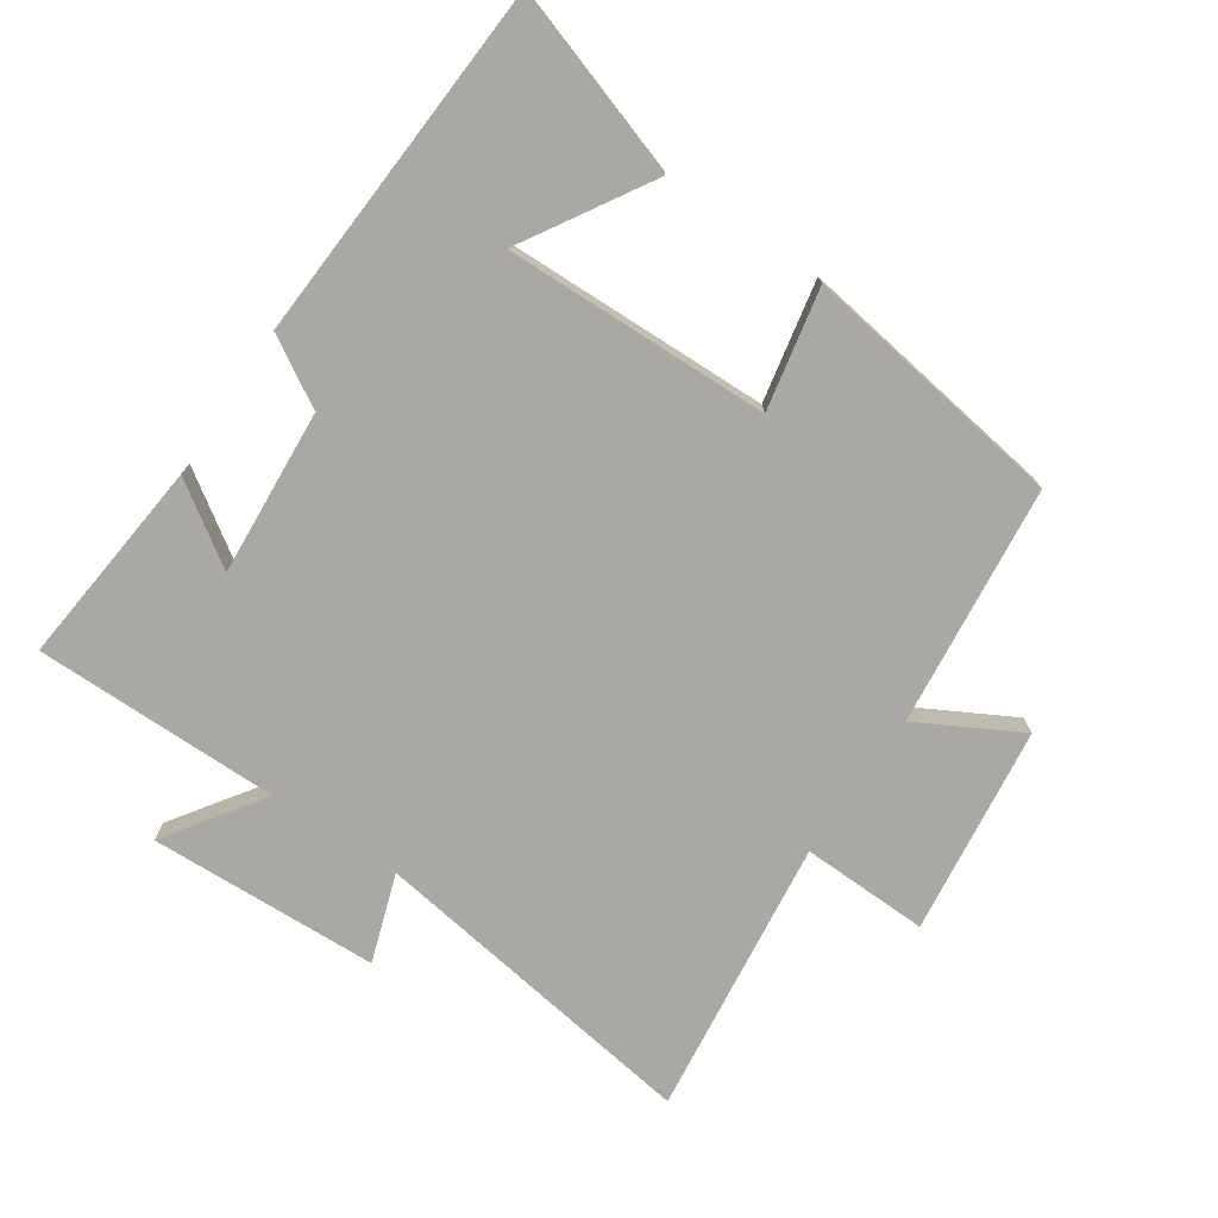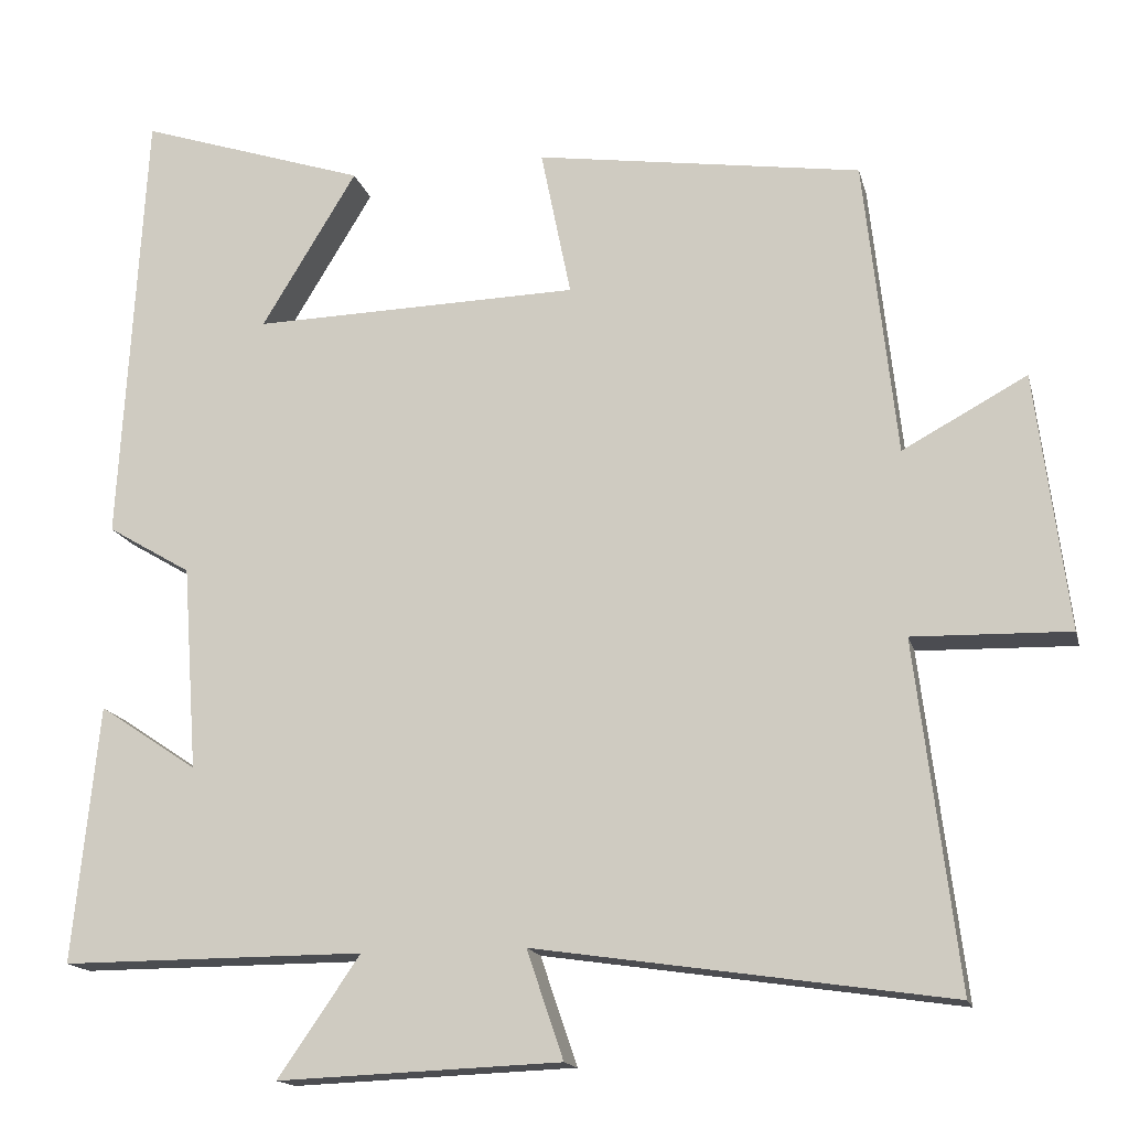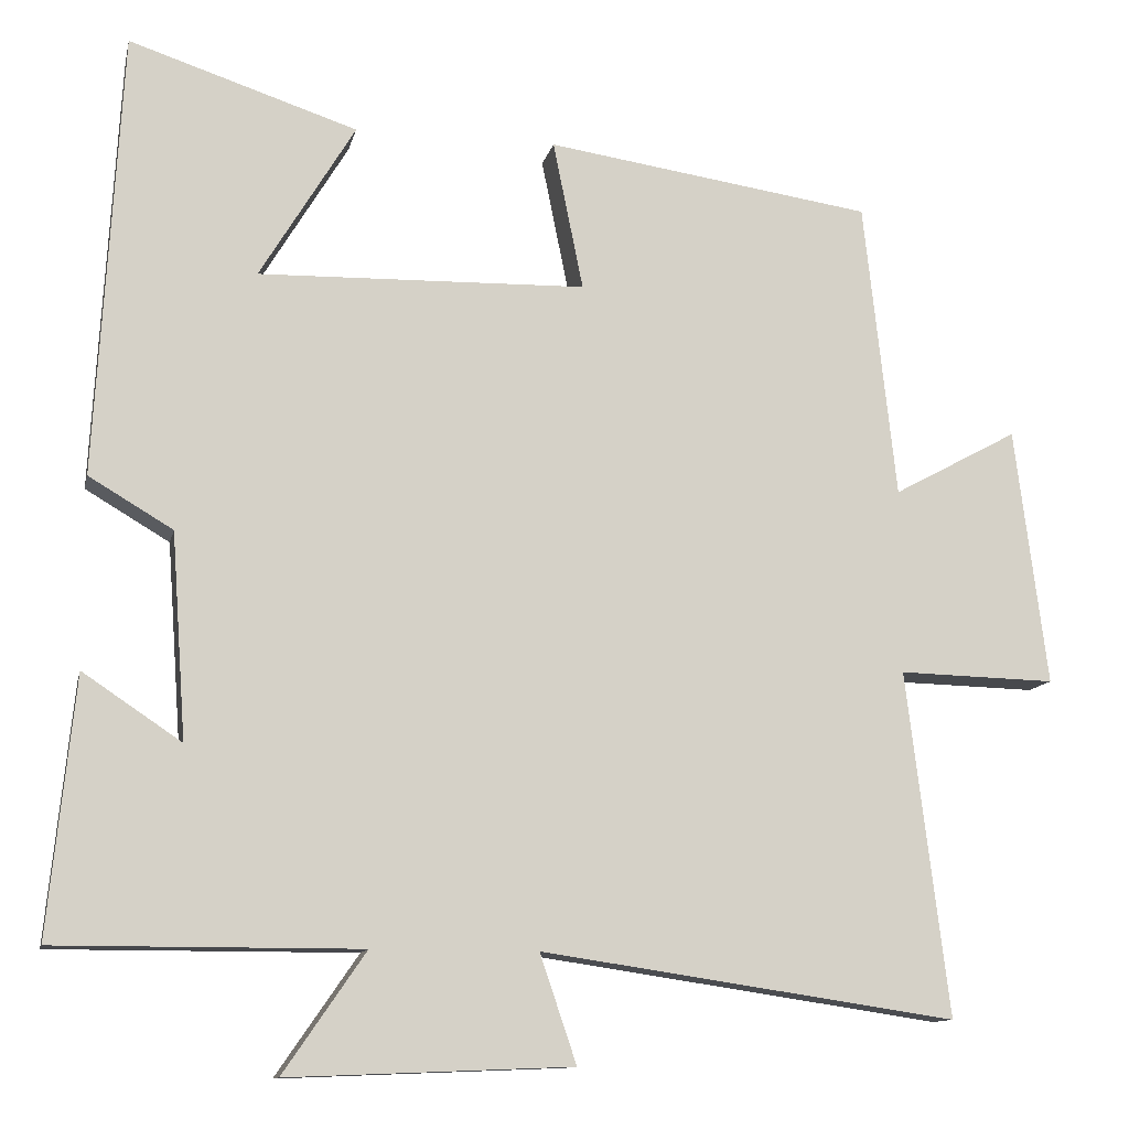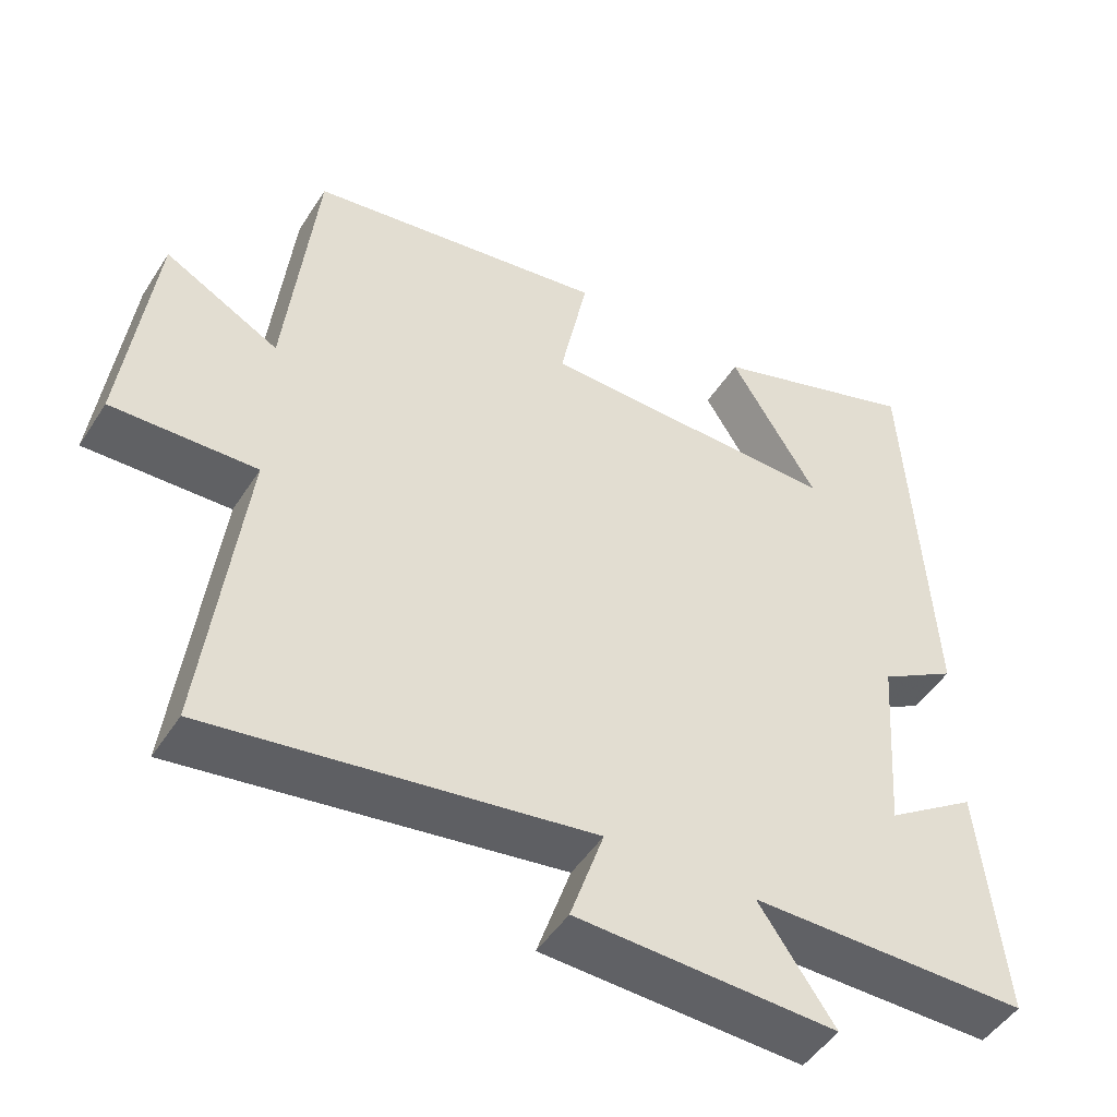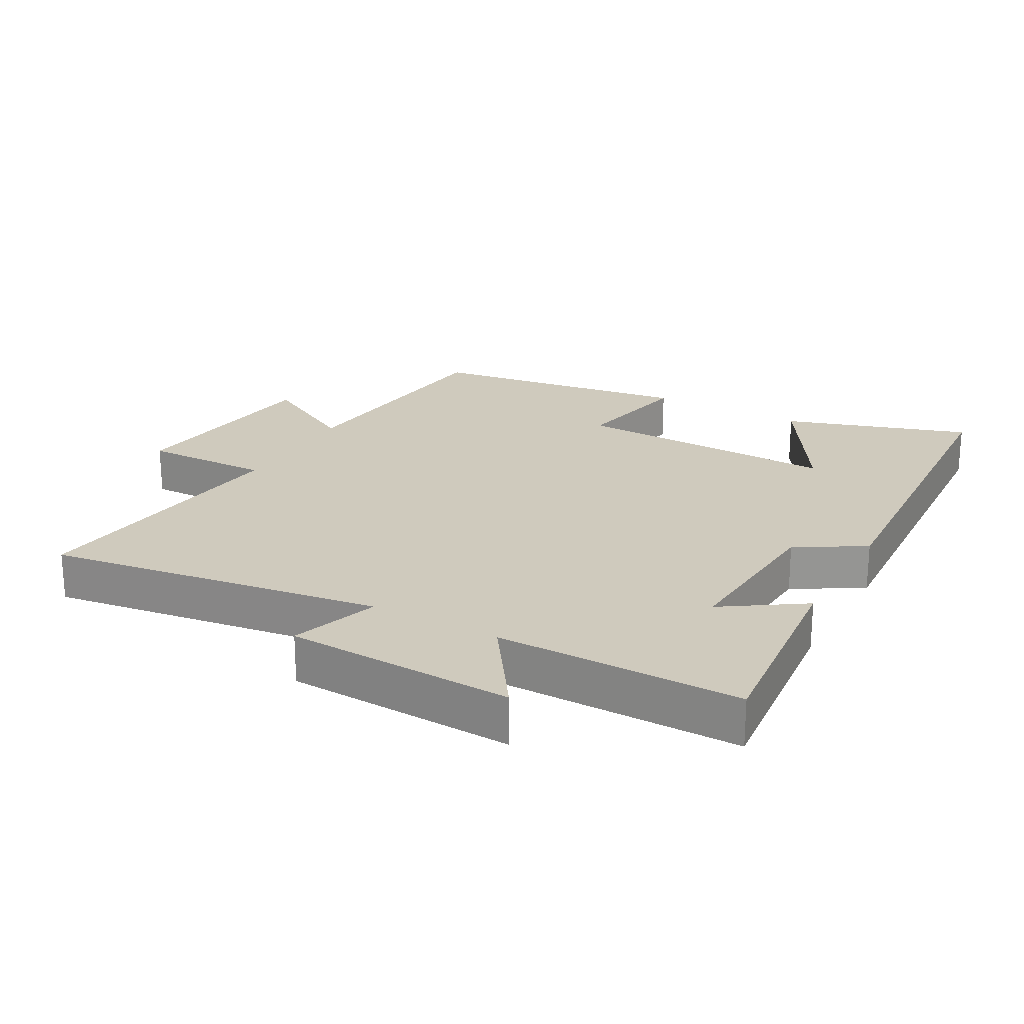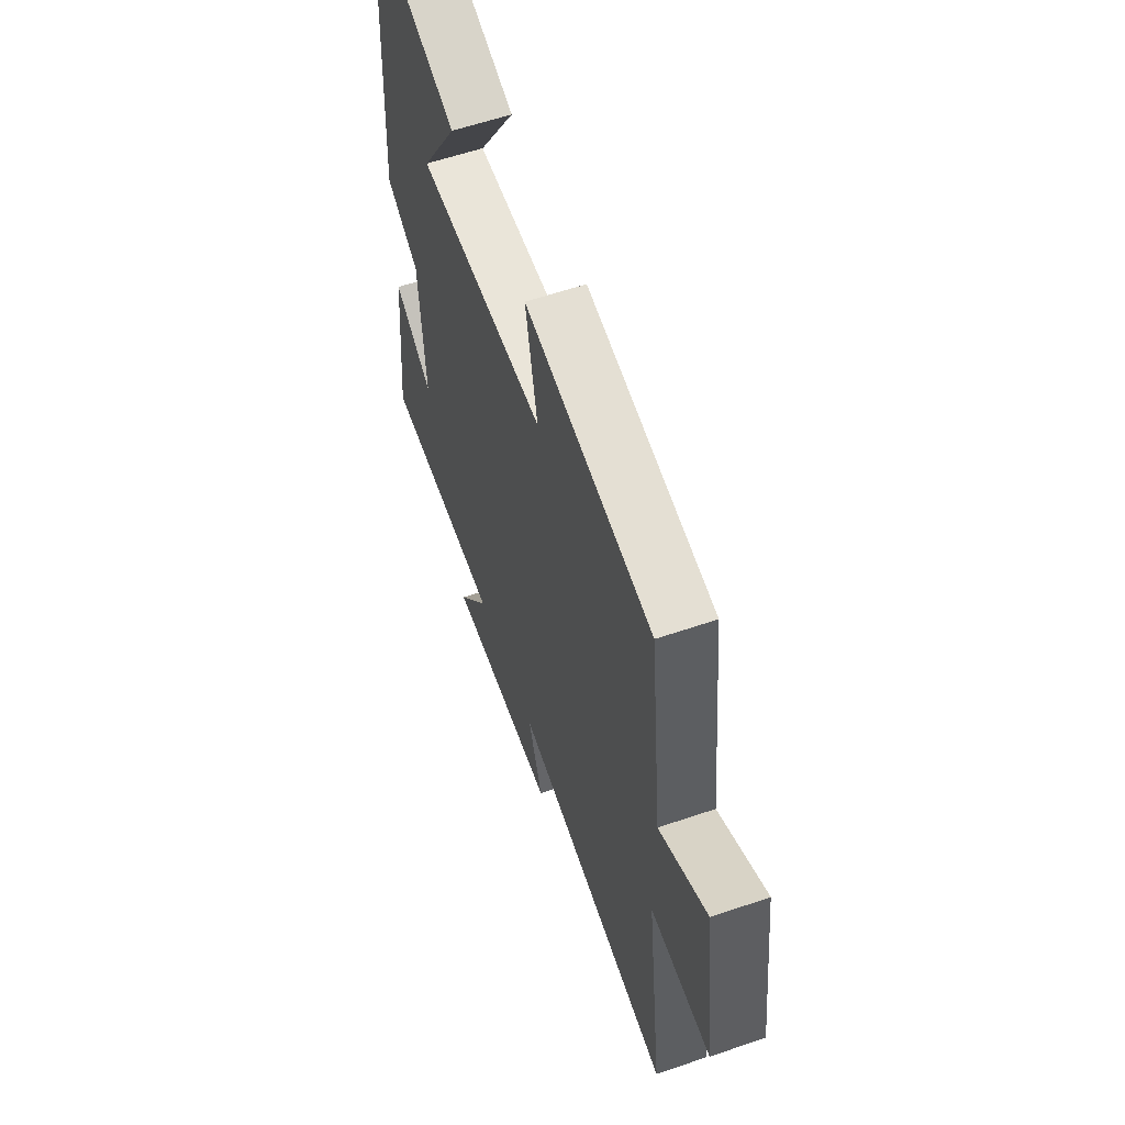
<metadata>
{"format":"obj","ext":"obj","renderer":"f3d","projection":"perspective","resolution":1024,"background":"white","views":[{"elev":-74.9,"azim":-34.1,"up":"+Y"},{"elev":-15.8,"azim":13.3,"up":"+Z"},{"elev":-11.7,"azim":-12.1,"up":"+Z"},{"elev":-48.2,"azim":148.8,"up":"+Z"},{"elev":22.8,"azim":-150.9,"up":"+Y"},{"elev":59.2,"azim":70.6,"up":"+Z"}]}
</metadata>
<code>
v -0.532 0.07 -0.501
v -0.5 0.07 -0.185
v -0.379 0.07 -0.266
v -0.397 0.07 -0.014
v -0.5 0.07 0.047
v -0.469 0.07 0.592
v -0.189 0.07 0.5
v -0.306 0.07 0.307
v 0.096 0.07 0.317
v 0.059 0.07 0.5
v 0.46 0.07 0.441
v 0.5 0.07 0.076
v 0.653 0.07 0.159
v 0.693 0.07 -0.157
v 0.5 0.07 -0.152
v 0.552 0.07 -0.575
v 0.043 0.07 -0.5
v 0.088 0.07 -0.633
v -0.26 0.07 -0.647
v -0.159 0.07 -0.5
v -0.532 0 -0.501
v -0.5 0 -0.185
v -0.379 0 -0.266
v -0.397 0 -0.014
v -0.5 0 0.047
v -0.469 0 0.592
v -0.189 0 0.5
v -0.306 0 0.307
v 0.096 0 0.317
v 0.059 0 0.5
v 0.46 0 0.441
v 0.5 0 0.076
v 0.653 0 0.159
v 0.693 0 -0.157
v 0.5 0 -0.152
v 0.552 0 -0.575
v 0.043 0 -0.5
v 0.088 0 -0.633
v -0.26 0 -0.647
v -0.159 0 -0.5
f 17 18 19 20
f 15 16 17
f 15 17 20
f 12 13 14 15
f 11 12 15
f 10 11 15
f 9 10 15
f 8 9 15 20
f 5 6 7 8
f 4 5 8
f 3 4 8 20
f 1 2 3 20
f 40 39 38 37
f 37 36 35
f 40 37 35
f 35 34 33 32
f 35 32 31
f 35 31 30
f 35 30 29
f 40 35 29 28
f 28 27 26 25
f 28 25 24
f 40 28 24 23
f 40 23 22 21
f 1 21 22 2
f 2 22 23 3
f 3 23 24 4
f 4 24 25 5
f 5 25 26 6
f 6 26 27 7
f 7 27 28 8
f 8 28 29 9
f 9 29 30 10
f 10 30 31 11
f 11 31 32 12
f 12 32 33 13
f 13 33 34 14
f 14 34 35 15
f 15 35 36 16
f 16 36 37 17
f 17 37 38 18
f 18 38 39 19
f 19 39 40 20
f 20 40 21 1

</code>
